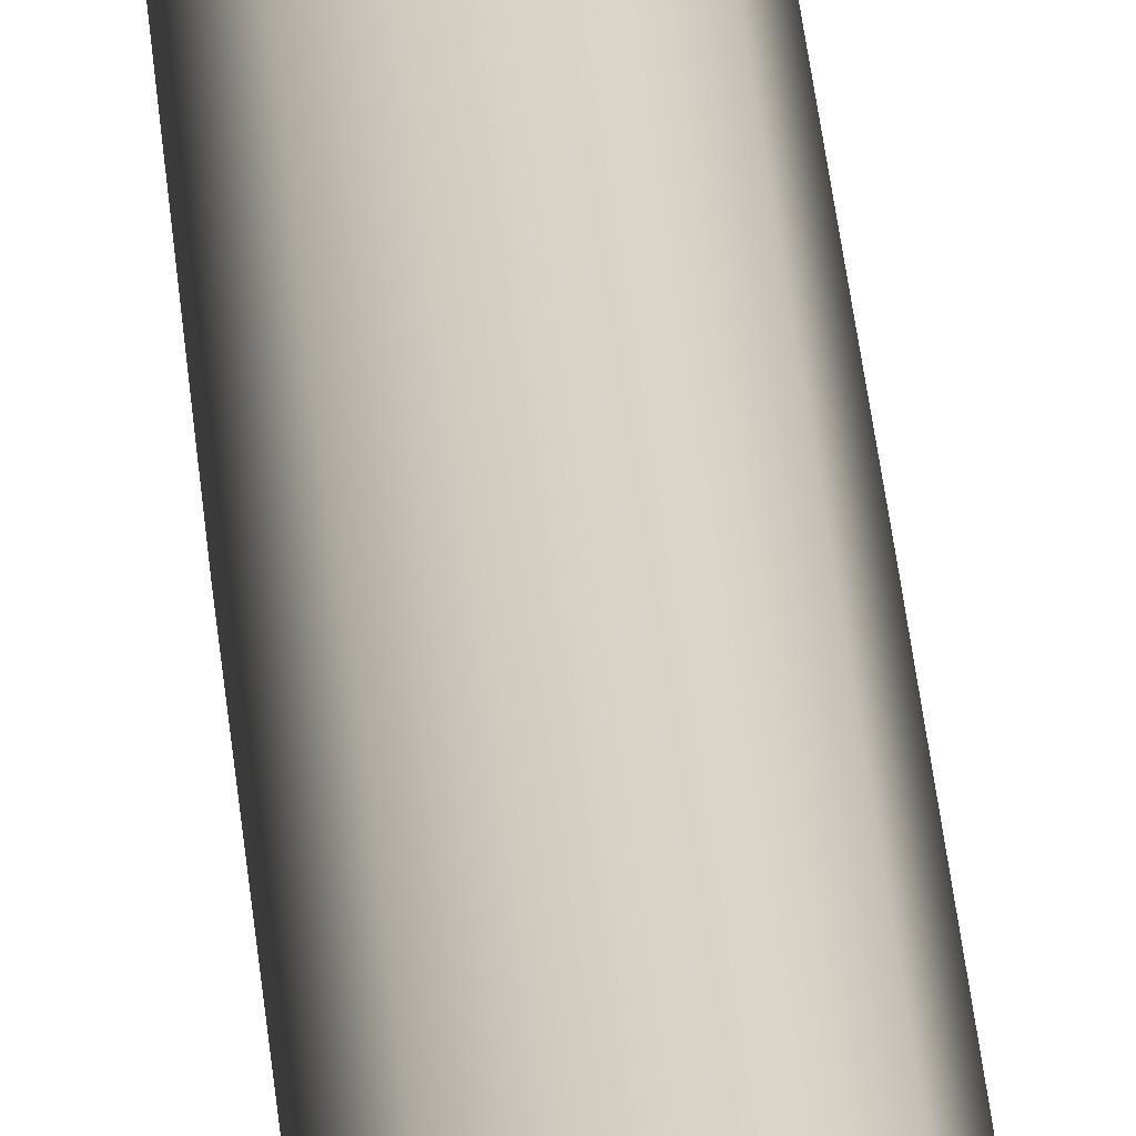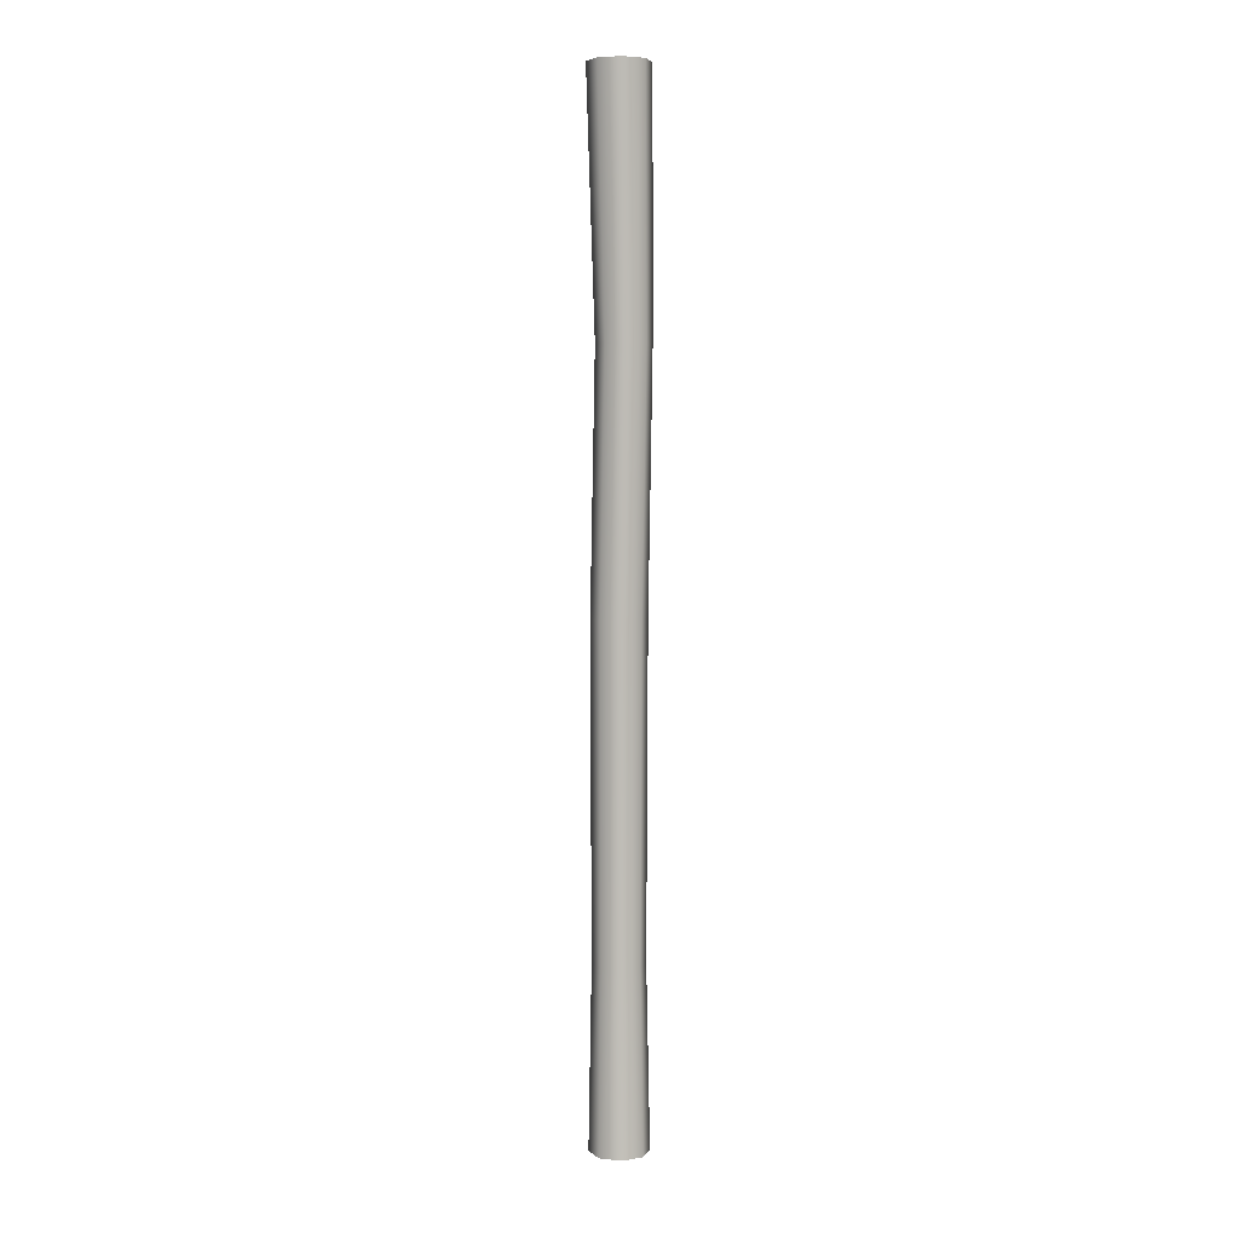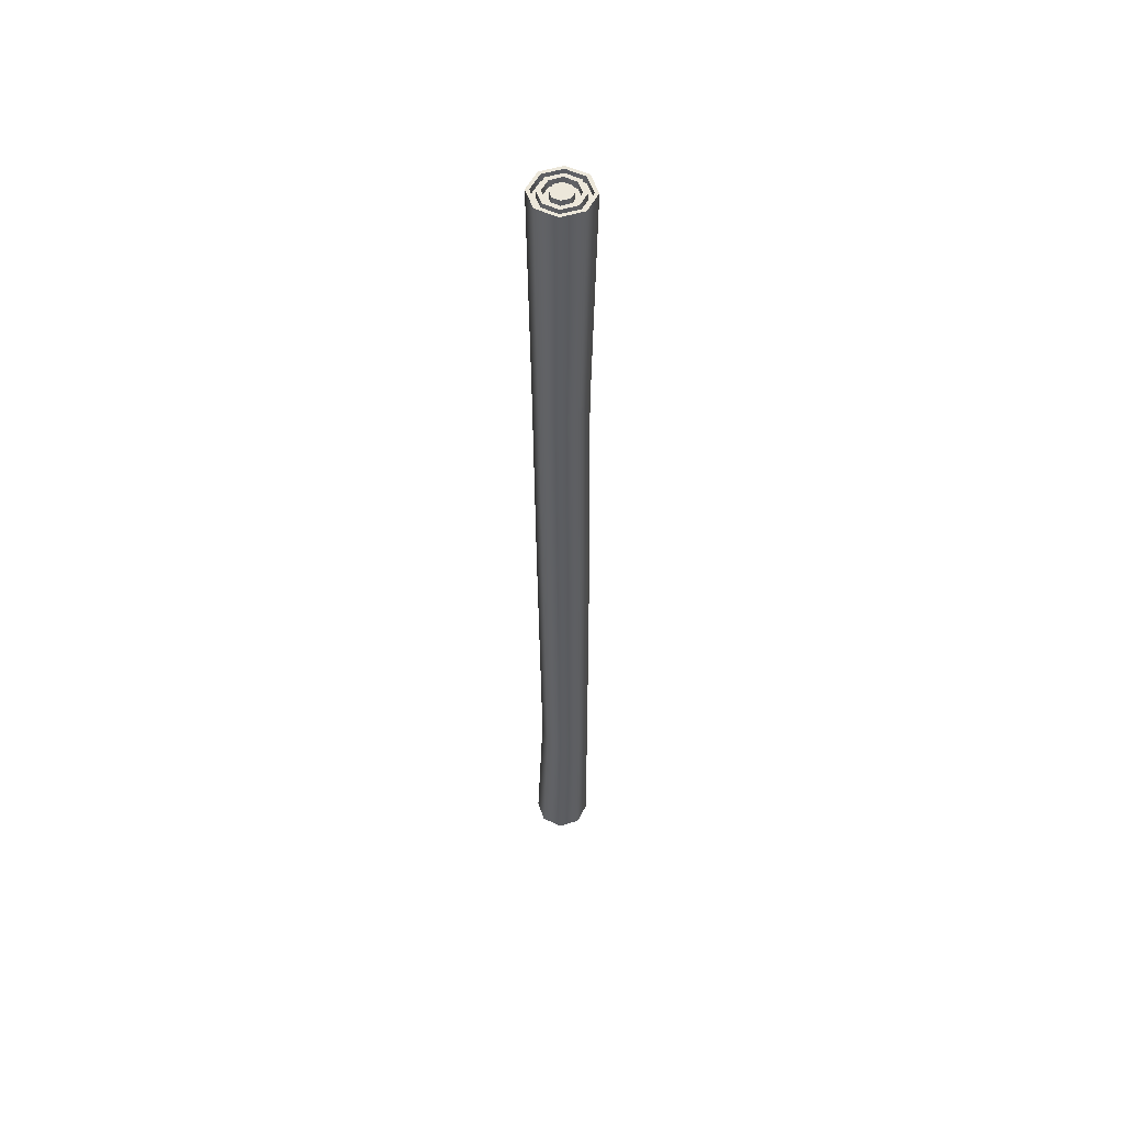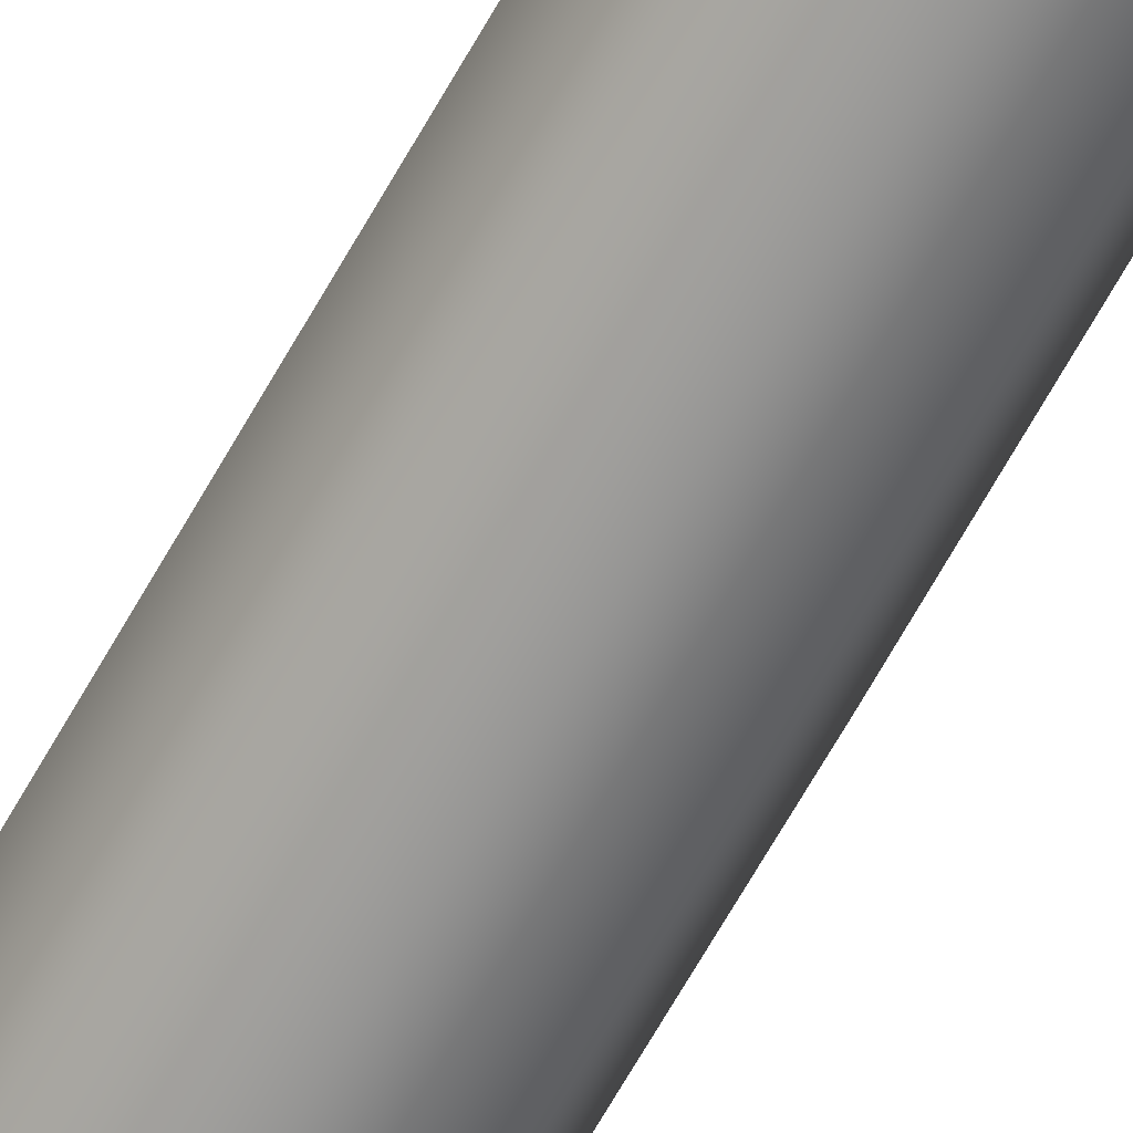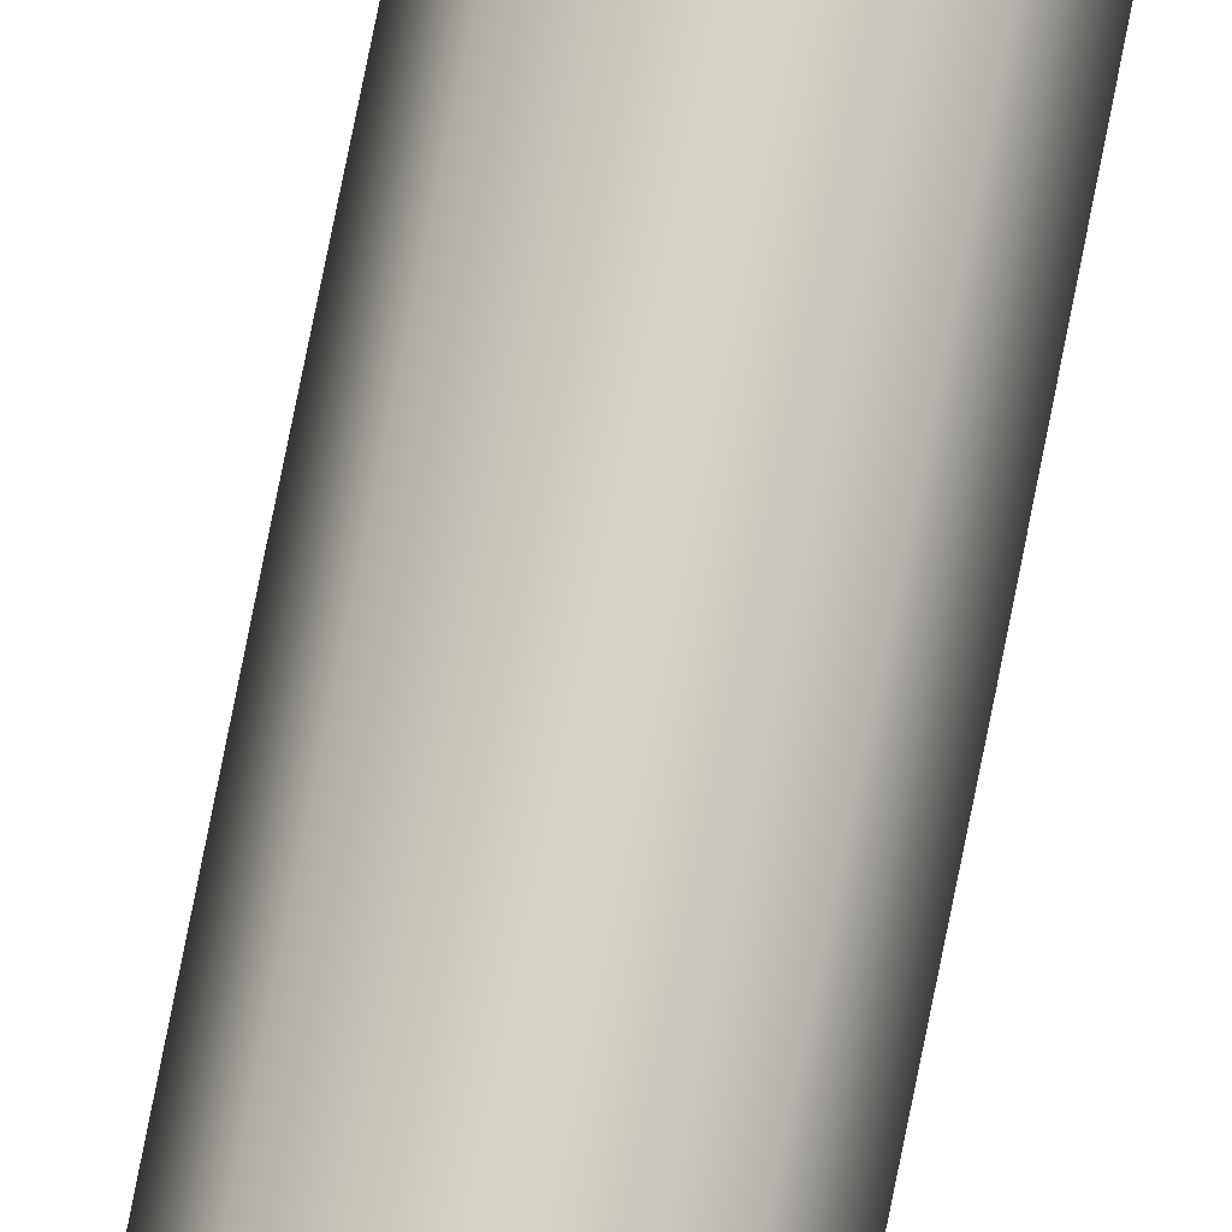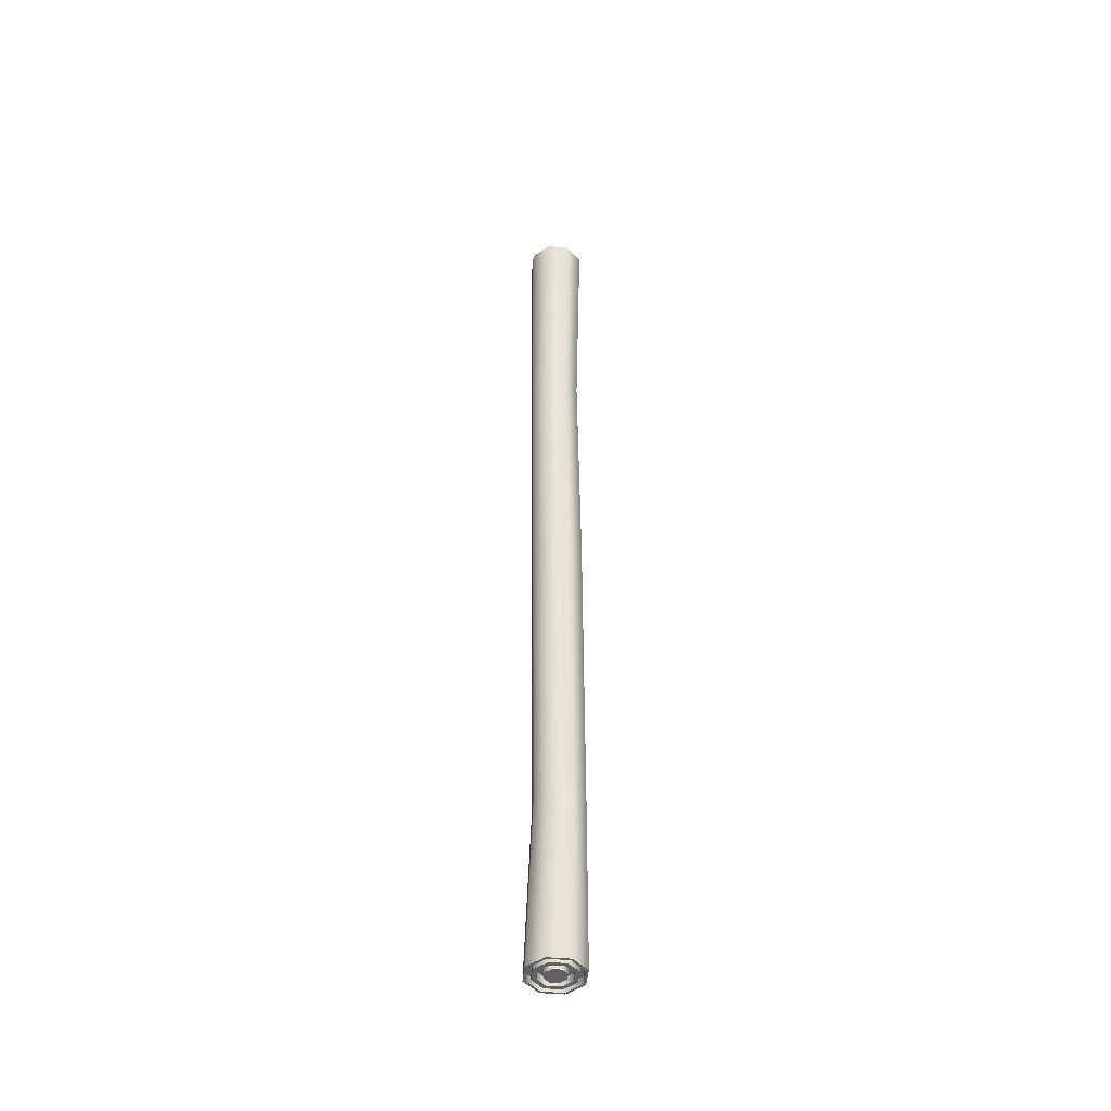
<metadata>
{"format":"obj","ext":"obj","renderer":"f3d","projection":"perspective","resolution":1024,"background":"white","views":[{"elev":28.9,"azim":-3.6,"up":"+Y"},{"elev":5.6,"azim":85.1,"up":"+Z"},{"elev":53.7,"azim":-175.7,"up":"+Z"},{"elev":-67.0,"azim":-29.0,"up":"+Y"},{"elev":76.1,"azim":-168.4,"up":"+Y"},{"elev":-45.6,"azim":-163.4,"up":"+Z"}]}
</metadata>
<code>
o Cylinder
v 0.05439 0.3161 -3.982
v 0.05439 0.3161 4.612
v 0.1216 0.2883 -3.982
v 0.1216 0.2883 4.612
v 0.1495 0.221 -3.982
v 0.1495 0.221 4.612
v 0.1216 0.1538 -3.982
v 0.1216 0.1538 4.612
v 0.05439 0.1259 -3.982
v 0.05439 0.1259 4.612
v -0.01284 0.1538 -3.982
v -0.01284 0.1538 4.612
v -0.04069 0.221 -3.982
v -0.04069 0.221 4.612
v -0.01284 0.2883 -3.982
v -0.01284 0.2883 4.612
v 0.04513 0.4534 0.3152
v 0.2095 0.3854 0.3152
v 0.2775 0.221 0.3152
v 0.2095 0.05668 0.3152
v 0.04513 -0.0114 0.3152
v -0.1192 0.05668 0.3152
v -0.1873 0.221 0.3152
v -0.1192 0.3854 0.3152
v 0.0596 0.4865 2.496
v 0.2214 0.4195 2.496
v 0.2885 0.2577 2.496
v 0.2214 0.09585 2.496
v 0.0596 0.02882 2.496
v -0.1022 0.09585 2.496
v -0.1693 0.2577 2.496
v -0.1022 0.4195 2.496
v 0.1836 0.3787 -2.496
v 0.2489 0.221 -2.496
v 0.1836 0.06331 -2.496
v 0.02586 -0.002021 -2.496
v -0.1318 0.06331 -2.496
v -0.1972 0.221 -2.496
v -0.1318 0.3787 -2.496
v 0.02586 0.4441 -2.496
v 0.05439 0.4735 -4.046
v 0.2329 0.3996 -4.046
v 0.2394 0.406 4.676
v 0.05439 0.4827 4.676
v 0.3069 0.221 -4.046
v 0.316 0.221 4.676
v 0.2329 0.04247 -4.046
v 0.2394 0.036 4.676
v 0.05439 -0.03148 -4.046
v 0.05439 -0.04063 4.676
v -0.1241 0.04247 -4.046
v -0.1306 0.036 4.676
v -0.1981 0.221 -4.046
v -0.2073 0.221 4.676
v -0.1241 0.3996 -4.046
v -0.1306 0.406 4.676
v 0.05439 0.4506 -3.982
v 0.2167 0.3833 -3.982
v 0.2167 0.3833 4.612
v 0.05439 0.4506 4.612
v 0.2839 0.221 -3.982
v 0.2839 0.221 4.612
v 0.2167 0.0587 -3.982
v 0.2167 0.0587 4.612
v 0.05439 -0.008534 -3.982
v 0.05439 -0.008534 4.612
v -0.1079 0.0587 -3.982
v -0.1079 0.0587 4.612
v -0.1752 0.221 -3.982
v -0.1752 0.221 4.612
v -0.1079 0.3833 -3.982
v -0.1079 0.3833 4.612
v 0.05439 0.4074 -3.982
v 0.1862 0.3528 -3.982
v 0.1862 0.3528 4.612
v 0.05439 0.4074 4.612
v 0.2408 0.221 -3.982
v 0.2408 0.221 4.612
v 0.1862 0.08922 -3.982
v 0.1862 0.08922 4.612
v 0.05439 0.03462 -3.982
v 0.05439 0.03462 4.612
v -0.07741 0.08922 -3.982
v -0.07741 0.08922 4.612
v -0.132 0.221 -3.982
v -0.132 0.221 4.612
v -0.07741 0.3528 -3.982
v -0.07741 0.3528 4.612
v 0.05439 0.3678 -3.982
v 0.1582 0.3248 -3.982
v 0.1582 0.3248 4.612
v 0.05439 0.3678 4.612
v 0.2011 0.221 -3.982
v 0.2011 0.221 4.612
v 0.1582 0.1172 -3.982
v 0.1582 0.1172 4.612
v 0.05439 0.07427 -3.982
v 0.05439 0.07427 4.612
v -0.04937 0.1172 -3.982
v -0.04937 0.1172 4.612
v -0.09236 0.221 -3.982
v -0.09236 0.221 4.612
v -0.04937 0.3248 -3.982
v -0.04937 0.3248 4.612
v 0.05439 0.4506 -4.046
v 0.2167 0.3833 -4.046
v 0.2167 0.3833 4.676
v 0.05439 0.4506 4.676
v 0.2839 0.221 -4.046
v 0.2839 0.221 4.676
v 0.2167 0.0587 -4.046
v 0.2167 0.0587 4.676
v 0.05439 -0.008534 -4.046
v 0.05439 -0.008534 4.676
v -0.1079 0.0587 -4.046
v -0.1079 0.0587 4.676
v -0.1752 0.221 -4.046
v -0.1752 0.221 4.676
v -0.1079 0.3833 -4.046
v -0.1079 0.3833 4.676
v 0.05439 0.4074 -4.046
v 0.1862 0.3528 -4.046
v 0.1862 0.3528 4.676
v 0.05439 0.4074 4.676
v 0.2408 0.221 -4.046
v 0.2408 0.221 4.676
v 0.1862 0.08922 -4.046
v 0.1862 0.08922 4.676
v 0.05439 0.03462 -4.046
v 0.05439 0.03462 4.676
v -0.07741 0.08922 -4.046
v -0.07741 0.08922 4.676
v -0.132 0.221 -4.046
v -0.132 0.221 4.676
v -0.07741 0.3528 -4.046
v -0.07741 0.3528 4.676
v 0.05439 0.3678 -4.046
v 0.1582 0.3248 -4.046
v 0.1582 0.3248 4.676
v 0.05439 0.3678 4.676
v 0.2011 0.221 -4.046
v 0.2011 0.221 4.676
v 0.1582 0.1172 -4.046
v 0.1582 0.1172 4.676
v 0.05439 0.07427 -4.046
v 0.05439 0.07427 4.676
v -0.04937 0.1172 -4.046
v -0.04937 0.1172 4.676
v -0.09236 0.221 -4.046
v -0.09236 0.221 4.676
v -0.04937 0.3248 -4.046
v -0.04937 0.3248 4.676
v 0.05439 0.3161 -4.046
v 0.1216 0.2883 -4.046
v 0.1216 0.2883 4.676
v 0.05439 0.3161 4.676
v 0.1495 0.221 -4.046
v 0.1495 0.221 4.676
v 0.1216 0.1538 -4.046
v 0.1216 0.1538 4.676
v 0.05439 0.1259 -4.046
v 0.05439 0.1259 4.676
v -0.01284 0.1538 -4.046
v -0.01284 0.1538 4.676
v -0.04069 0.221 -4.046
v -0.04069 0.221 4.676
v -0.01284 0.2883 -4.046
v -0.01284 0.2883 4.676
f 32 25 17 24
f 31 32 24 23
f 30 31 23 22
f 21 29 30 22
f 20 28 29 21
f 19 27 28 20
f 28 48 50 29
f 55 39 40 41
f 22 23 38 37
f 19 20 35 34
f 39 24 17 40
f 40 17 18 33
f 33 18 19 34
f 53 38 39 55
f 30 52 54 31
f 18 26 27 19
f 25 26 18 17
f 44 43 26 25
f 29 50 52 30
f 31 54 56 32
f 56 44 25 32
f 21 22 37 36
f 38 23 24 39
f 42 33 34 45
f 41 40 33 42
f 20 21 36 35
f 46 48 28 27
f 37 38 53 51
f 36 37 51 49
f 80 64 62 78
f 73 57 58 74
f 84 68 66 82
f 86 70 68 84
f 82 66 64 80
f 79 77 61 63
f 5 3 90 93
f 83 67 69 85
f 76 60 72 88
f 15 103 89 1
f 8 10 98 96
f 5 93 95 7
f 76 75 59 60
f 12 100 98 10
f 59 107 108 60
f 79 127 125 77
f 90 138 141 93
f 75 123 126 78
f 61 58 106 109
f 63 111 113 65
f 66 114 112 64
f 65 113 115 67
f 68 116 114 66
f 77 125 122 74
f 9 161 159 7
f 67 115 117 69
f 71 119 105 57
f 60 108 120 72
f 74 122 121 73
f 7 159 157 5
f 104 152 150 102
f 76 124 123 75
f 64 112 110 62
f 62 110 107 59
f 3 154 153 1
f 4 155 158 6
f 81 129 127 79
f 80 128 130 82
f 83 131 129 81
f 82 130 132 84
f 85 133 131 83
f 87 135 133 85
f 86 134 136 88
f 14 166 168 16
f 69 117 119 71
f 88 136 124 76
f 15 167 165 13
f 100 148 146 98
f 99 147 149 101
f 98 146 144 96
f 97 145 147 99
f 101 149 151 103
f 95 143 145 97
f 102 150 148 100
f 70 118 116 68
f 61 109 111 63
f 72 120 118 70
f 4 2 156 155
f 92 140 152 104
f 89 137 138 90
f 5 157 154 3
f 14 12 164 166
f 96 144 142 94
f 8 160 162 10
f 11 163 161 9
f 10 162 164 12
f 93 141 143 95
f 8 6 158 160
f 1 153 167 15
f 73 121 135 87
f 16 168 156 2
f 103 151 137 89
f 35 36 49 47
f 43 46 27 26
f 75 78 62 59
f 6 94 91 4
f 81 79 63 65
f 6 8 96 94
f 4 91 92 2
f 88 72 70 86
f 12 14 102 100
f 87 71 57 73
f 16 2 92 104
f 11 99 101 13
f 85 69 71 87
f 11 9 97 99
f 16 104 102 14
f 81 65 67 83
f 13 101 103 15
f 3 1 89 90
f 74 58 61 77
f 7 95 97 9
f 94 142 139 91
f 13 165 163 11
f 91 139 140 92
f 57 105 106 58
f 78 126 128 80
f 84 132 134 86
f 34 35 47 45
f 166 160 158
f 109 45 47 111
f 117 53 55 119
f 107 43 44 108
f 118 54 52 116
f 117 115 51 53
f 138 137 121 122
f 142 126 123 139
f 149 133 135 151
f 148 132 130 146
f 145 129 131 147
f 147 131 133 149
f 139 123 124 140
f 111 47 49 113
f 110 112 48 46
f 114 50 48 112
f 167 154 159 165
f 106 105 41 42
f 110 46 43 107
f 151 135 121 137
f 120 56 54 118
f 113 49 51 115
f 138 122 125 141
f 146 130 128 144
f 152 140 124 136
f 143 141 125 127
f 144 128 126 142
f 152 136 134 150
f 108 44 56 120
f 119 55 41 105
f 109 106 42 45
f 143 127 129 145
f 148 150 134 132
f 114 116 52 50
f 158 155 166
f 156 168 166
f 166 164 162
f 162 160 166
f 155 156 166
f 167 153 154
f 154 157 159
f 159 161 163
f 163 165 159

</code>
